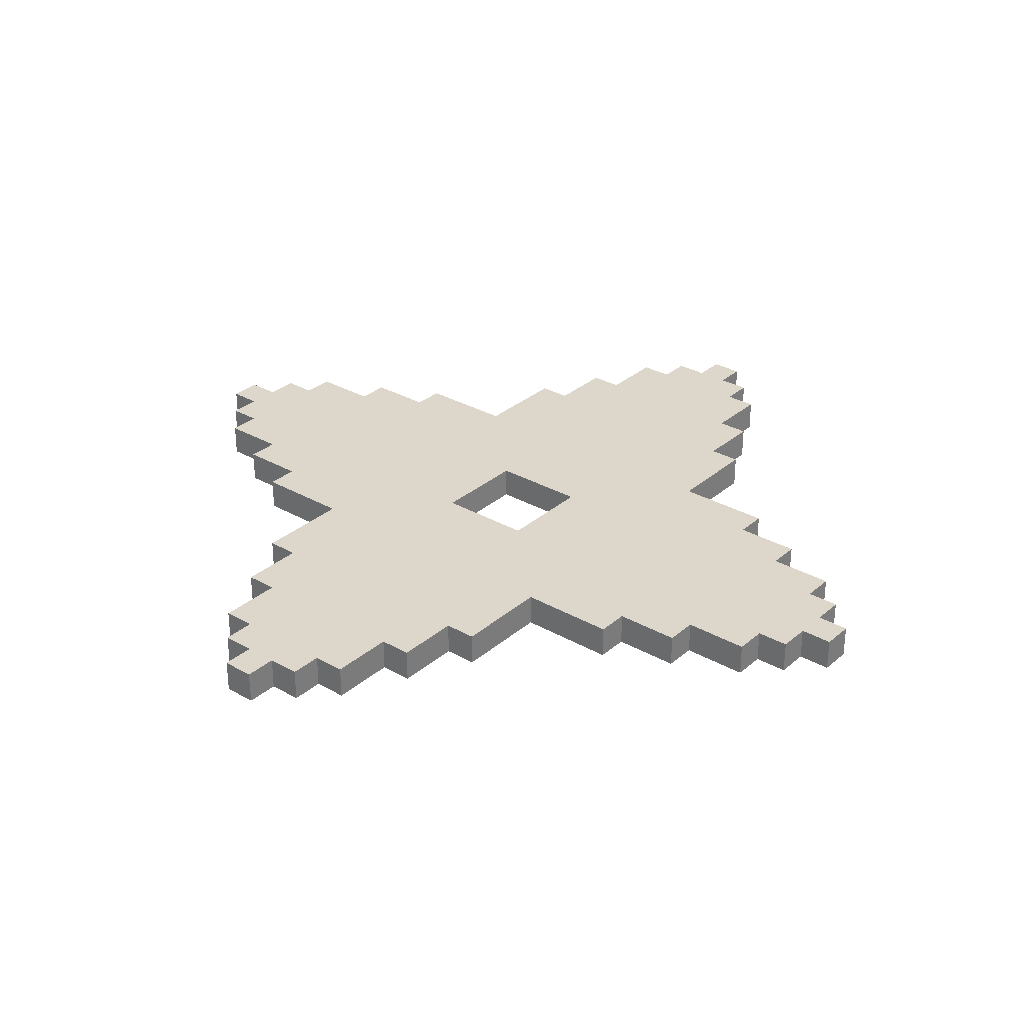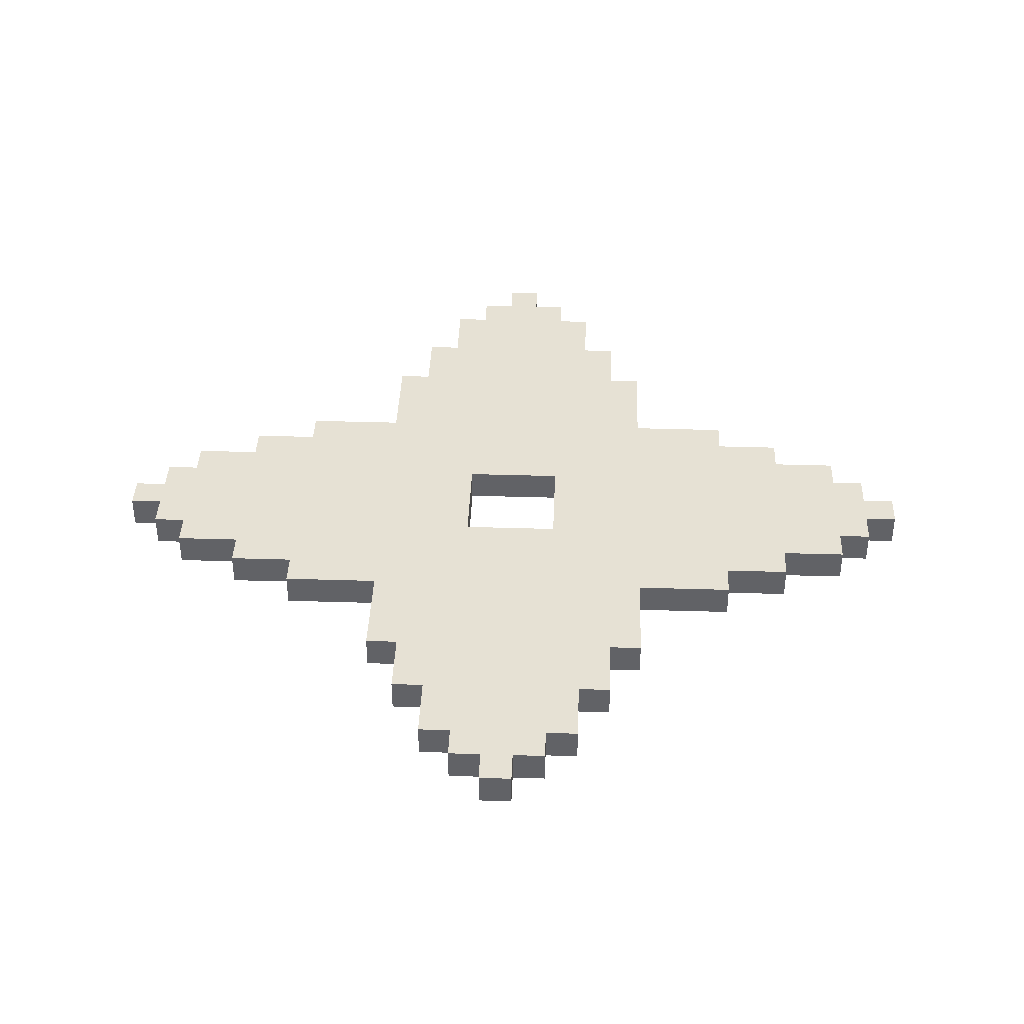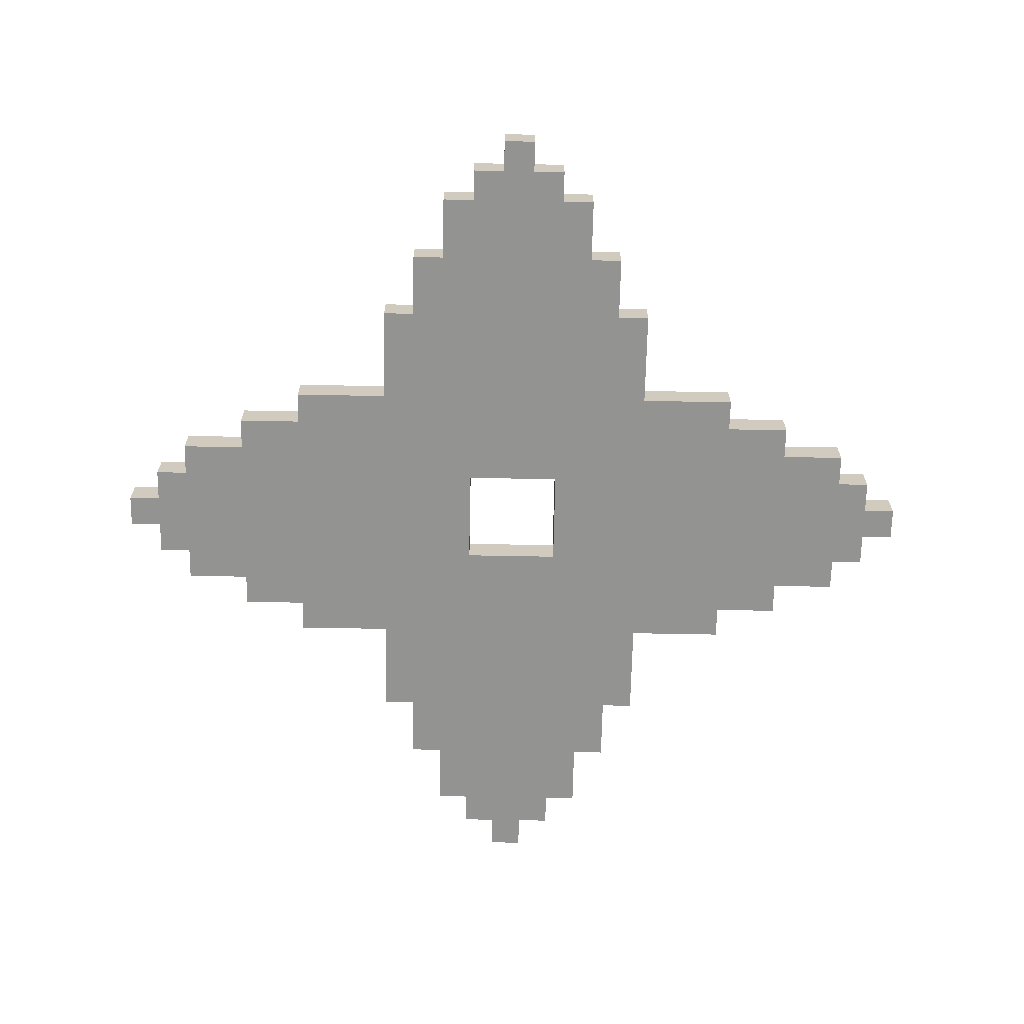
<metadata>
{"format":"obj","ext":"obj","renderer":"f3d","projection":"perspective","resolution":1024,"background":"white","views":[{"elev":30.7,"azim":-50.6,"up":"+Z"},{"elev":39.1,"azim":92.2,"up":"+Z"},{"elev":-66.6,"azim":-91.1,"up":"+Z"}]}
</metadata>
<code>
g gadget_ninjashurickens_mesh_03
v -0.1223 -0.004531 0
v -0.1223 0.004531 0
v -0.1133 0.004531 0
v -0.1133 -0.004531 0
v -0.1042 -0.01359 0
v -0.1042 0.01359 0
v -0.1133 0.01359 0
v -0.08609 0.02266 0
v -0.08609 -0.02266 0
v -0.06797 0.03172 0
v -0.06797 -0.03172 0
v -0.04078 0.04078 0
v -0.04078 -0.04078 0
v -0.01359 0.01359 0
v -0.01359 -0.01359 0
v -0.1042 0.02266 0
v -0.08609 0.03172 0
v -0.06797 0.04078 0
v -0.1133 -0.01359 0
v -0.1042 -0.02266 0
v -0.08609 -0.03172 0
v -0.06797 -0.04078 0
v -0.004531 0.1223 0
v 0.004531 0.1223 0
v 0.004531 0.1133 0
v -0.004531 0.1133 0
v -0.01359 0.1042 0
v 0.01359 0.1042 0
v 0.01359 0.1133 0
v 0.02266 0.08609 0
v -0.02266 0.08609 0
v 0.03172 0.06797 0
v -0.03172 0.06797 0
v 0.04078 0.04078 0
v -0.04078 0.04078 0
v 0.01359 0.01359 0
v -0.01359 0.01359 0
v 0.02266 0.1042 0
v 0.03172 0.08609 0
v 0.04078 0.06797 0
v -0.01359 0.1133 0
v -0.02266 0.1042 0
v -0.03172 0.08609 0
v -0.04078 0.06797 0
v 0.1223 0.004531 0
v 0.1223 -0.004531 0
v 0.1133 -0.004531 0
v 0.1133 0.004531 0
v 0.1042 0.01359 0
v 0.1042 -0.01359 0
v 0.1133 -0.01359 0
v 0.08609 -0.02266 0
v 0.08609 0.02266 0
v 0.06797 -0.03172 0
v 0.06797 0.03172 0
v 0.04078 -0.04078 0
v 0.04078 0.04078 0
v 0.01359 -0.01359 0
v 0.01359 0.01359 0
v 0.1042 -0.02266 0
v 0.08609 -0.03172 0
v 0.06797 -0.04078 0
v 0.1133 0.01359 0
v 0.1042 0.02266 0
v 0.08609 0.03172 0
v 0.06797 0.04078 0
v 0.004531 -0.1223 0
v -0.004531 -0.1223 0
v -0.004531 -0.1133 0
v 0.004531 -0.1133 0
v 0.01359 -0.1042 0
v -0.01359 -0.1042 0
v -0.01359 -0.1133 0
v -0.02266 -0.08609 0
v 0.02266 -0.08609 0
v -0.03172 -0.06797 0
v 0.03172 -0.06797 0
v -0.04078 -0.04078 0
v 0.04078 -0.04078 0
v -0.01359 -0.01359 0
v 0.01359 -0.01359 0
v -0.02266 -0.1042 0
v -0.03172 -0.08609 0
v -0.04078 -0.06797 0
v 0.01359 -0.1133 0
v 0.02266 -0.1042 0
v 0.03172 -0.08609 0
v 0.04078 -0.06797 0
v -0.1133 0.004531 -0.009063
v -0.1223 0.004531 -0.009063
v -0.1223 -0.004531 -0.009063
v -0.1133 -0.004531 -0.009063
v -0.1042 -0.01359 -0.009063
v -0.1042 0.01359 -0.009063
v -0.1133 0.01359 -0.009063
v -0.08609 0.02266 -0.009063
v -0.08609 -0.02266 -0.009063
v -0.06797 0.03172 -0.009063
v -0.06797 -0.03172 -0.009063
v -0.04078 0.04078 -0.009063
v -0.04078 -0.04078 -0.009063
v -0.01359 0.01359 -0.009063
v -0.01359 -0.01359 -0.009063
v -0.1042 0.02266 -0.009063
v -0.08609 0.03172 -0.009063
v -0.06797 0.04078 -0.009063
v -0.1133 -0.01359 -0.009063
v -0.1042 -0.02266 -0.009063
v -0.08609 -0.03172 -0.009063
v -0.06797 -0.04078 -0.009063
v 0.004531 0.1133 -0.009063
v 0.004531 0.1223 -0.009063
v -0.004531 0.1223 -0.009063
v -0.004531 0.1133 -0.009063
v -0.01359 0.1042 -0.009063
v 0.01359 0.1042 -0.009063
v 0.01359 0.1133 -0.009063
v 0.02266 0.08609 -0.009063
v -0.02266 0.08609 -0.009063
v 0.03172 0.06797 -0.009063
v -0.03172 0.06797 -0.009063
v 0.04078 0.04078 -0.009063
v -0.04078 0.04078 -0.009063
v 0.01359 0.01359 -0.009063
v -0.01359 0.01359 -0.009063
v 0.02266 0.1042 -0.009063
v 0.03172 0.08609 -0.009063
v 0.04078 0.06797 -0.009063
v -0.01359 0.1133 -0.009063
v -0.02266 0.1042 -0.009063
v -0.03172 0.08609 -0.009063
v -0.04078 0.06797 -0.009063
v 0.1133 -0.004531 -0.009063
v 0.1223 -0.004531 -0.009063
v 0.1223 0.004531 -0.009063
v 0.1133 0.004531 -0.009063
v 0.1042 0.01359 -0.009063
v 0.1042 -0.01359 -0.009063
v 0.1133 -0.01359 -0.009063
v 0.08609 -0.02266 -0.009063
v 0.08609 0.02266 -0.009063
v 0.06797 -0.03172 -0.009063
v 0.06797 0.03172 -0.009063
v 0.04078 -0.04078 -0.009063
v 0.04078 0.04078 -0.009063
v 0.01359 -0.01359 -0.009063
v 0.01359 0.01359 -0.009063
v 0.1042 -0.02266 -0.009063
v 0.08609 -0.03172 -0.009063
v 0.06797 -0.04078 -0.009063
v 0.1133 0.01359 -0.009063
v 0.1042 0.02266 -0.009063
v 0.08609 0.03172 -0.009063
v 0.06797 0.04078 -0.009063
v -0.004531 -0.1133 -0.009063
v -0.004531 -0.1223 -0.009063
v 0.004531 -0.1223 -0.009063
v 0.004531 -0.1133 -0.009063
v 0.01359 -0.1042 -0.009063
v -0.01359 -0.1042 -0.009063
v -0.01359 -0.1133 -0.009063
v -0.02266 -0.08609 -0.009063
v 0.02266 -0.08609 -0.009063
v -0.03172 -0.06797 -0.009063
v 0.03172 -0.06797 -0.009063
v -0.04078 -0.04078 -0.009063
v 0.04078 -0.04078 -0.009063
v -0.01359 -0.01359 -0.009063
v 0.01359 -0.01359 -0.009063
v -0.02266 -0.1042 -0.009063
v -0.03172 -0.08609 -0.009063
v -0.04078 -0.06797 -0.009063
v 0.01359 -0.1133 -0.009063
v 0.02266 -0.1042 -0.009063
v 0.03172 -0.08609 -0.009063
v 0.04078 -0.06797 -0.009063
v -0.01359 -0.01359 0
v -0.01359 -0.01359 -0.009063
v 0.01359 -0.01359 -0.009063
v 0.01359 -0.01359 0
v 0.01359 -0.01359 0
v 0.01359 -0.01359 -0.009063
v 0.01359 0.01359 -0.009063
v 0.01359 0.01359 0
v 0.01359 0.01359 0
v 0.01359 0.01359 -0.009063
v -0.01359 0.01359 -0.009063
v -0.01359 0.01359 0
v -0.01359 0.01359 0
v -0.01359 0.01359 -0.009063
v -0.01359 -0.01359 -0.009063
v -0.01359 -0.01359 0
v 0.1223 0.004531 0
v 0.1223 0.004531 -0.009063
v 0.1223 -0.004531 -0.009063
v 0.1223 -0.004531 0
v 0.1223 -0.004531 0
v 0.1223 -0.004531 -0.009063
v 0.1133 -0.004531 -0.009063
v 0.1133 -0.004531 0
v 0.1133 -0.004531 0
v 0.1133 -0.004531 -0.009063
v 0.1133 -0.01359 -0.009063
v 0.1133 -0.01359 0
v 0.1133 -0.01359 0
v 0.1133 -0.01359 -0.009063
v 0.1042 -0.01359 -0.009063
v 0.1042 -0.01359 0
v 0.1042 -0.01359 0
v 0.1042 -0.01359 -0.009063
v 0.1042 -0.02266 -0.009063
v 0.1042 -0.02266 0
v 0.1042 -0.02266 0
v 0.1042 -0.02266 -0.009063
v 0.08609 -0.02266 -0.009063
v 0.08609 -0.02266 0
v 0.08609 -0.02266 0
v 0.08609 -0.02266 -0.009063
v 0.08609 -0.03172 -0.009063
v 0.08609 -0.03172 0
v 0.08609 -0.03172 0
v 0.08609 -0.03172 -0.009063
v 0.06797 -0.03172 -0.009063
v 0.06797 -0.03172 0
v 0.06797 -0.03172 0
v 0.06797 -0.03172 -0.009063
v 0.06797 -0.04078 -0.009063
v 0.06797 -0.04078 0
v 0.06797 -0.04078 0
v 0.06797 -0.04078 -0.009063
v 0.04078 -0.04078 -0.009063
v 0.04078 -0.04078 0
v 0.04078 -0.04078 0
v 0.04078 -0.04078 -0.009063
v 0.04078 -0.06797 -0.009063
v 0.04078 -0.06797 0
v 0.04078 -0.06797 0
v 0.04078 -0.06797 -0.009063
v 0.03172 -0.06797 -0.009063
v 0.03172 -0.06797 0
v 0.03172 -0.06797 0
v 0.03172 -0.06797 -0.009063
v 0.03172 -0.08609 -0.009063
v 0.03172 -0.08609 0
v 0.03172 -0.08609 0
v 0.03172 -0.08609 -0.009063
v 0.02266 -0.08609 -0.009063
v 0.02266 -0.08609 0
v 0.02266 -0.08609 0
v 0.02266 -0.08609 -0.009063
v 0.02266 -0.1042 -0.009063
v 0.02266 -0.1042 0
v 0.02266 -0.1042 0
v 0.02266 -0.1042 -0.009063
v 0.01359 -0.1042 -0.009063
v 0.01359 -0.1042 0
v 0.01359 -0.1042 0
v 0.01359 -0.1042 -0.009063
v 0.01359 -0.1133 -0.009063
v 0.01359 -0.1133 0
v 0.01359 -0.1133 0
v 0.01359 -0.1133 -0.009063
v 0.004531 -0.1133 -0.009063
v 0.004531 -0.1133 0
v 0.004531 -0.1133 0
v 0.004531 -0.1133 -0.009063
v 0.004531 -0.1223 -0.009063
v 0.004531 -0.1223 0
v 0.004531 -0.1223 0
v 0.004531 -0.1223 -0.009063
v -0.004531 -0.1223 -0.009063
v -0.004531 -0.1223 0
v -0.004531 -0.1223 0
v -0.004531 -0.1223 -0.009063
v -0.004531 -0.1133 -0.009063
v -0.004531 -0.1133 0
v -0.004531 -0.1133 0
v -0.004531 -0.1133 -0.009063
v -0.01359 -0.1133 -0.009063
v -0.01359 -0.1133 0
v -0.01359 -0.1133 0
v -0.01359 -0.1133 -0.009063
v -0.01359 -0.1042 -0.009063
v -0.01359 -0.1042 0
v -0.01359 -0.1042 0
v -0.01359 -0.1042 -0.009063
v -0.02266 -0.1042 -0.009063
v -0.02266 -0.1042 0
v -0.02266 -0.1042 0
v -0.02266 -0.1042 -0.009063
v -0.02266 -0.08609 -0.009063
v -0.02266 -0.08609 0
v -0.02266 -0.08609 0
v -0.02266 -0.08609 -0.009063
v -0.03172 -0.08609 -0.009063
v -0.03172 -0.08609 0
v -0.03172 -0.08609 0
v -0.03172 -0.08609 -0.009063
v -0.03172 -0.06797 -0.009063
v -0.03172 -0.06797 0
v -0.03172 -0.06797 0
v -0.03172 -0.06797 -0.009063
v -0.04078 -0.06797 -0.009063
v -0.04078 -0.06797 0
v -0.04078 -0.06797 0
v -0.04078 -0.06797 -0.009063
v -0.04078 -0.04078 -0.009063
v -0.04078 -0.04078 0
v -0.04078 -0.04078 0
v -0.04078 -0.04078 -0.009063
v -0.06797 -0.04078 -0.009063
v -0.06797 -0.04078 0
v -0.06797 -0.04078 0
v -0.06797 -0.04078 -0.009063
v -0.06797 -0.03172 -0.009063
v -0.06797 -0.03172 0
v -0.06797 -0.03172 0
v -0.06797 -0.03172 -0.009063
v -0.08609 -0.03172 -0.009063
v -0.08609 -0.03172 0
v -0.08609 -0.03172 0
v -0.08609 -0.03172 -0.009063
v -0.08609 -0.02266 -0.009063
v -0.08609 -0.02266 0
v -0.08609 -0.02266 0
v -0.08609 -0.02266 -0.009063
v -0.1042 -0.02266 -0.009063
v -0.1042 -0.02266 0
v -0.1042 -0.02266 0
v -0.1042 -0.02266 -0.009063
v -0.1042 -0.01359 -0.009063
v -0.1042 -0.01359 0
v -0.1042 -0.01359 0
v -0.1042 -0.01359 -0.009063
v -0.1133 -0.01359 -0.009063
v -0.1133 -0.01359 0
v -0.1133 -0.01359 0
v -0.1133 -0.01359 -0.009063
v -0.1133 -0.004531 -0.009063
v -0.1133 -0.004531 0
v -0.1133 -0.004531 0
v -0.1133 -0.004531 -0.009063
v -0.1223 -0.004531 -0.009063
v -0.1223 -0.004531 0
v -0.1223 -0.004531 0
v -0.1223 -0.004531 -0.009063
v -0.1223 0.004531 -0.009063
v -0.1223 0.004531 0
v -0.1223 0.004531 0
v -0.1223 0.004531 -0.009063
v -0.1133 0.004531 -0.009063
v -0.1133 0.004531 0
v -0.1133 0.004531 0
v -0.1133 0.004531 -0.009063
v -0.1133 0.01359 -0.009063
v -0.1133 0.01359 0
v -0.1133 0.01359 0
v -0.1133 0.01359 -0.009063
v -0.1042 0.01359 -0.009063
v -0.1042 0.01359 0
v -0.1042 0.01359 0
v -0.1042 0.01359 -0.009063
v -0.1042 0.02266 -0.009063
v -0.1042 0.02266 0
v -0.1042 0.02266 0
v -0.1042 0.02266 -0.009063
v -0.08609 0.02266 -0.009063
v -0.08609 0.02266 0
v -0.08609 0.02266 0
v -0.08609 0.02266 -0.009063
v -0.08609 0.03172 -0.009063
v -0.08609 0.03172 0
v -0.08609 0.03172 0
v -0.08609 0.03172 -0.009063
v -0.06797 0.03172 -0.009063
v -0.06797 0.03172 0
v -0.06797 0.03172 0
v -0.06797 0.03172 -0.009063
v -0.06797 0.04078 -0.009063
v -0.06797 0.04078 0
v -0.06797 0.04078 0
v -0.06797 0.04078 -0.009063
v -0.04078 0.04078 -0.009063
v -0.04078 0.04078 0
v -0.04078 0.04078 0
v -0.04078 0.04078 -0.009063
v -0.04078 0.06797 -0.009063
v -0.04078 0.06797 0
v -0.04078 0.06797 0
v -0.04078 0.06797 -0.009063
v -0.03172 0.06797 -0.009063
v -0.03172 0.06797 0
v -0.03172 0.06797 0
v -0.03172 0.06797 -0.009063
v -0.03172 0.08609 -0.009063
v -0.03172 0.08609 0
v -0.03172 0.08609 0
v -0.03172 0.08609 -0.009063
v -0.02266 0.08609 -0.009063
v -0.02266 0.08609 0
v -0.02266 0.08609 0
v -0.02266 0.08609 -0.009063
v -0.02266 0.1042 -0.009063
v -0.02266 0.1042 0
v -0.02266 0.1042 0
v -0.02266 0.1042 -0.009063
v -0.01359 0.1042 -0.009063
v -0.01359 0.1042 0
v -0.01359 0.1042 0
v -0.01359 0.1042 -0.009063
v -0.01359 0.1133 -0.009063
v -0.01359 0.1133 0
v -0.01359 0.1133 0
v -0.01359 0.1133 -0.009063
v -0.004531 0.1133 -0.009063
v -0.004531 0.1133 0
v -0.004531 0.1133 0
v -0.004531 0.1133 -0.009063
v -0.004531 0.1223 -0.009063
v -0.004531 0.1223 0
v -0.004531 0.1223 0
v -0.004531 0.1223 -0.009063
v 0.004531 0.1223 -0.009063
v 0.004531 0.1223 0
v 0.004531 0.1223 0
v 0.004531 0.1223 -0.009063
v 0.004531 0.1133 -0.009063
v 0.004531 0.1133 0
v 0.004531 0.1133 0
v 0.004531 0.1133 -0.009063
v 0.01359 0.1133 -0.009063
v 0.01359 0.1133 0
v 0.01359 0.1133 0
v 0.01359 0.1133 -0.009063
v 0.01359 0.1042 -0.009063
v 0.01359 0.1042 0
v 0.01359 0.1042 0
v 0.01359 0.1042 -0.009063
v 0.02266 0.1042 -0.009063
v 0.02266 0.1042 0
v 0.02266 0.1042 0
v 0.02266 0.1042 -0.009063
v 0.02266 0.08609 -0.009063
v 0.02266 0.08609 0
v 0.02266 0.08609 0
v 0.02266 0.08609 -0.009063
v 0.03172 0.08609 -0.009063
v 0.03172 0.08609 0
v 0.03172 0.08609 0
v 0.03172 0.08609 -0.009063
v 0.03172 0.06797 -0.009063
v 0.03172 0.06797 0
v 0.03172 0.06797 0
v 0.03172 0.06797 -0.009063
v 0.04078 0.06797 -0.009063
v 0.04078 0.06797 0
v 0.04078 0.06797 0
v 0.04078 0.06797 -0.009063
v 0.04078 0.04078 -0.009063
v 0.04078 0.04078 0
v 0.04078 0.04078 0
v 0.04078 0.04078 -0.009063
v 0.06797 0.04078 -0.009063
v 0.06797 0.04078 0
v 0.06797 0.04078 0
v 0.06797 0.04078 -0.009063
v 0.06797 0.03172 -0.009063
v 0.06797 0.03172 0
v 0.06797 0.03172 0
v 0.06797 0.03172 -0.009063
v 0.08609 0.03172 -0.009063
v 0.08609 0.03172 0
v 0.08609 0.03172 0
v 0.08609 0.03172 -0.009063
v 0.08609 0.02266 -0.009063
v 0.08609 0.02266 0
v 0.08609 0.02266 0
v 0.08609 0.02266 -0.009063
v 0.1042 0.02266 -0.009063
v 0.1042 0.02266 0
v 0.1042 0.02266 0
v 0.1042 0.02266 -0.009063
v 0.1042 0.01359 -0.009063
v 0.1042 0.01359 0
v 0.1042 0.01359 0
v 0.1042 0.01359 -0.009063
v 0.1133 0.01359 -0.009063
v 0.1133 0.01359 0
v 0.1133 0.01359 0
v 0.1133 0.01359 -0.009063
v 0.1133 0.004531 -0.009063
v 0.1133 0.004531 0
v 0.1133 0.004531 0
v 0.1133 0.004531 -0.009063
v 0.1223 0.004531 -0.009063
v 0.1223 0.004531 0
g gadget_ninjashurickens_mesh_03_0
f 3 2 1
f 4 3 1
f 4 5 3
f 5 6 3
f 3 6 7
f 8 6 5
f 9 8 5
f 10 8 9
f 11 10 9
f 12 10 11
f 13 12 11
f 14 12 13
f 15 14 13
f 6 8 16
f 8 10 17
f 10 12 18
f 19 5 4
f 20 9 5
f 21 11 9
f 22 13 11
f 25 24 23
f 26 25 23
f 26 27 25
f 27 28 25
f 25 28 29
f 30 28 27
f 31 30 27
f 32 30 31
f 33 32 31
f 34 32 33
f 35 34 33
f 36 34 35
f 37 36 35
f 28 30 38
f 30 32 39
f 32 34 40
f 41 27 26
f 42 31 27
f 43 33 31
f 44 35 33
f 47 46 45
f 48 47 45
f 48 49 47
f 49 50 47
f 47 50 51
f 52 50 49
f 53 52 49
f 54 52 53
f 55 54 53
f 56 54 55
f 57 56 55
f 58 56 57
f 59 58 57
f 50 52 60
f 52 54 61
f 54 56 62
f 63 49 48
f 64 53 49
f 65 55 53
f 66 57 55
f 69 68 67
f 70 69 67
f 70 71 69
f 71 72 69
f 69 72 73
f 74 72 71
f 75 74 71
f 76 74 75
f 77 76 75
f 78 76 77
f 79 78 77
f 80 78 79
f 81 80 79
f 72 74 82
f 74 76 83
f 76 78 84
f 85 71 70
f 86 75 71
f 87 77 75
f 88 79 77
f 91 90 89
f 92 91 89
f 93 92 89
f 94 93 89
f 94 89 95
f 93 94 96
f 97 93 96
f 97 96 98
f 99 97 98
f 99 98 100
f 101 99 100
f 101 100 102
f 103 101 102
f 96 94 104
f 98 96 105
f 100 98 106
f 93 107 92
f 97 108 93
f 99 109 97
f 101 110 99
f 113 112 111
f 114 113 111
f 115 114 111
f 116 115 111
f 116 111 117
f 115 116 118
f 119 115 118
f 119 118 120
f 121 119 120
f 121 120 122
f 123 121 122
f 123 122 124
f 125 123 124
f 118 116 126
f 120 118 127
f 122 120 128
f 115 129 114
f 119 130 115
f 121 131 119
f 123 132 121
f 135 134 133
f 136 135 133
f 137 136 133
f 138 137 133
f 138 133 139
f 137 138 140
f 141 137 140
f 141 140 142
f 143 141 142
f 143 142 144
f 145 143 144
f 145 144 146
f 147 145 146
f 140 138 148
f 142 140 149
f 144 142 150
f 137 151 136
f 141 152 137
f 143 153 141
f 145 154 143
f 157 156 155
f 158 157 155
f 159 158 155
f 160 159 155
f 160 155 161
f 159 160 162
f 163 159 162
f 163 162 164
f 165 163 164
f 165 164 166
f 167 165 166
f 167 166 168
f 169 167 168
f 162 160 170
f 164 162 171
f 166 164 172
f 159 173 158
f 163 174 159
f 165 175 163
f 167 176 165
f 179 178 177
f 180 179 177
f 183 182 181
f 184 183 181
f 187 186 185
f 188 187 185
f 191 190 189
f 192 191 189
f 195 194 193
f 196 195 193
f 199 198 197
f 200 199 197
f 203 202 201
f 204 203 201
f 207 206 205
f 208 207 205
f 211 210 209
f 212 211 209
f 215 214 213
f 216 215 213
f 219 218 217
f 220 219 217
f 223 222 221
f 224 223 221
f 227 226 225
f 228 227 225
f 231 230 229
f 232 231 229
f 235 234 233
f 236 235 233
f 239 238 237
f 240 239 237
f 243 242 241
f 244 243 241
f 247 246 245
f 248 247 245
f 251 250 249
f 252 251 249
f 255 254 253
f 256 255 253
f 259 258 257
f 260 259 257
f 263 262 261
f 264 263 261
f 267 266 265
f 268 267 265
f 271 270 269
f 272 271 269
f 275 274 273
f 276 275 273
f 279 278 277
f 280 279 277
f 283 282 281
f 284 283 281
f 287 286 285
f 288 287 285
f 291 290 289
f 292 291 289
f 295 294 293
f 296 295 293
f 299 298 297
f 300 299 297
f 303 302 301
f 304 303 301
f 307 306 305
f 308 307 305
f 311 310 309
f 312 311 309
f 315 314 313
f 316 315 313
f 319 318 317
f 320 319 317
f 323 322 321
f 324 323 321
f 327 326 325
f 328 327 325
f 331 330 329
f 332 331 329
f 335 334 333
f 336 335 333
f 339 338 337
f 340 339 337
f 343 342 341
f 344 343 341
f 347 346 345
f 348 347 345
f 351 350 349
f 352 351 349
f 355 354 353
f 356 355 353
f 359 358 357
f 360 359 357
f 363 362 361
f 364 363 361
f 367 366 365
f 368 367 365
f 371 370 369
f 372 371 369
f 375 374 373
f 376 375 373
f 379 378 377
f 380 379 377
f 383 382 381
f 384 383 381
f 387 386 385
f 388 387 385
f 391 390 389
f 392 391 389
f 395 394 393
f 396 395 393
f 399 398 397
f 400 399 397
f 403 402 401
f 404 403 401
f 407 406 405
f 408 407 405
f 411 410 409
f 412 411 409
f 415 414 413
f 416 415 413
f 419 418 417
f 420 419 417
f 423 422 421
f 424 423 421
f 427 426 425
f 428 427 425
f 431 430 429
f 432 431 429
f 435 434 433
f 436 435 433
f 439 438 437
f 440 439 437
f 443 442 441
f 444 443 441
f 447 446 445
f 448 447 445
f 451 450 449
f 452 451 449
f 455 454 453
f 456 455 453
f 459 458 457
f 460 459 457
f 463 462 461
f 464 463 461
f 467 466 465
f 468 467 465
f 471 470 469
f 472 471 469
f 475 474 473
f 476 475 473
f 479 478 477
f 480 479 477
f 483 482 481
f 484 483 481
f 487 486 485
f 488 487 485
f 491 490 489
f 492 491 489
f 495 494 493
f 496 495 493

</code>
